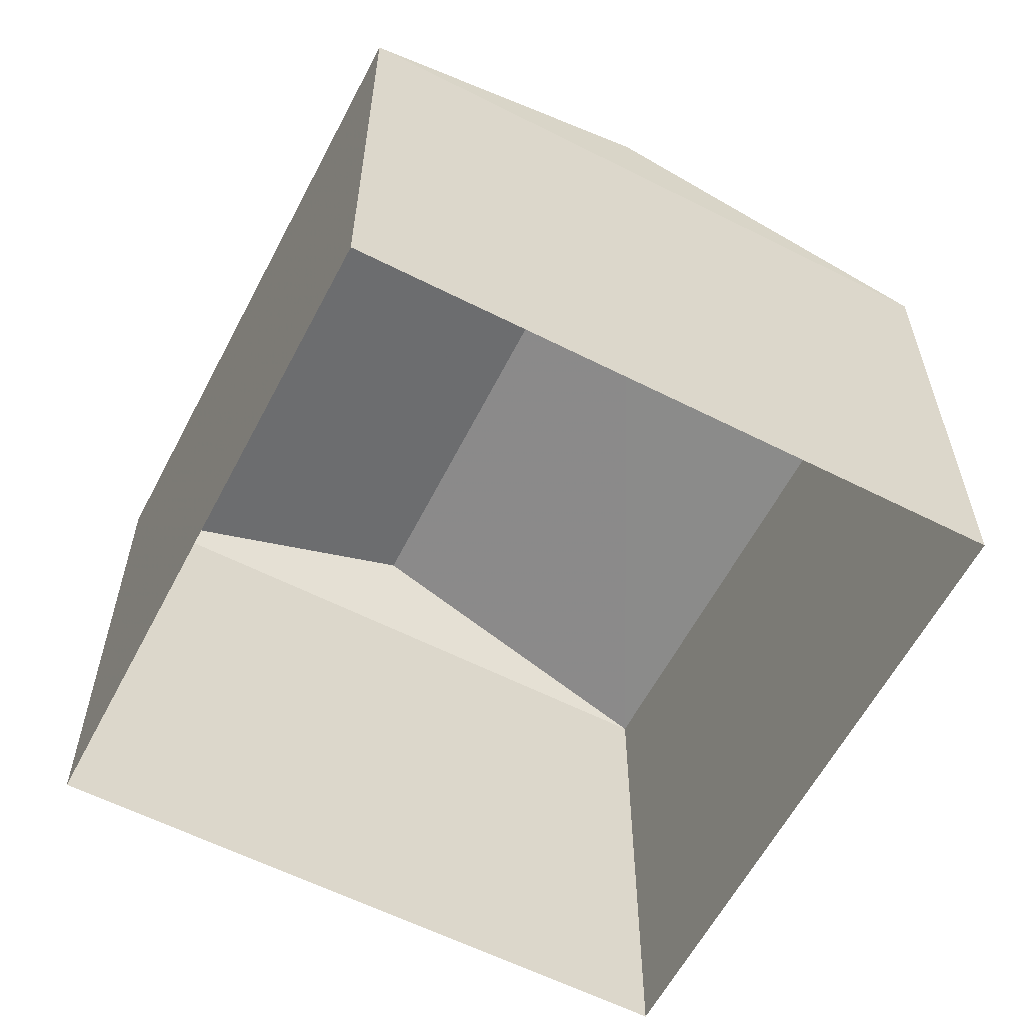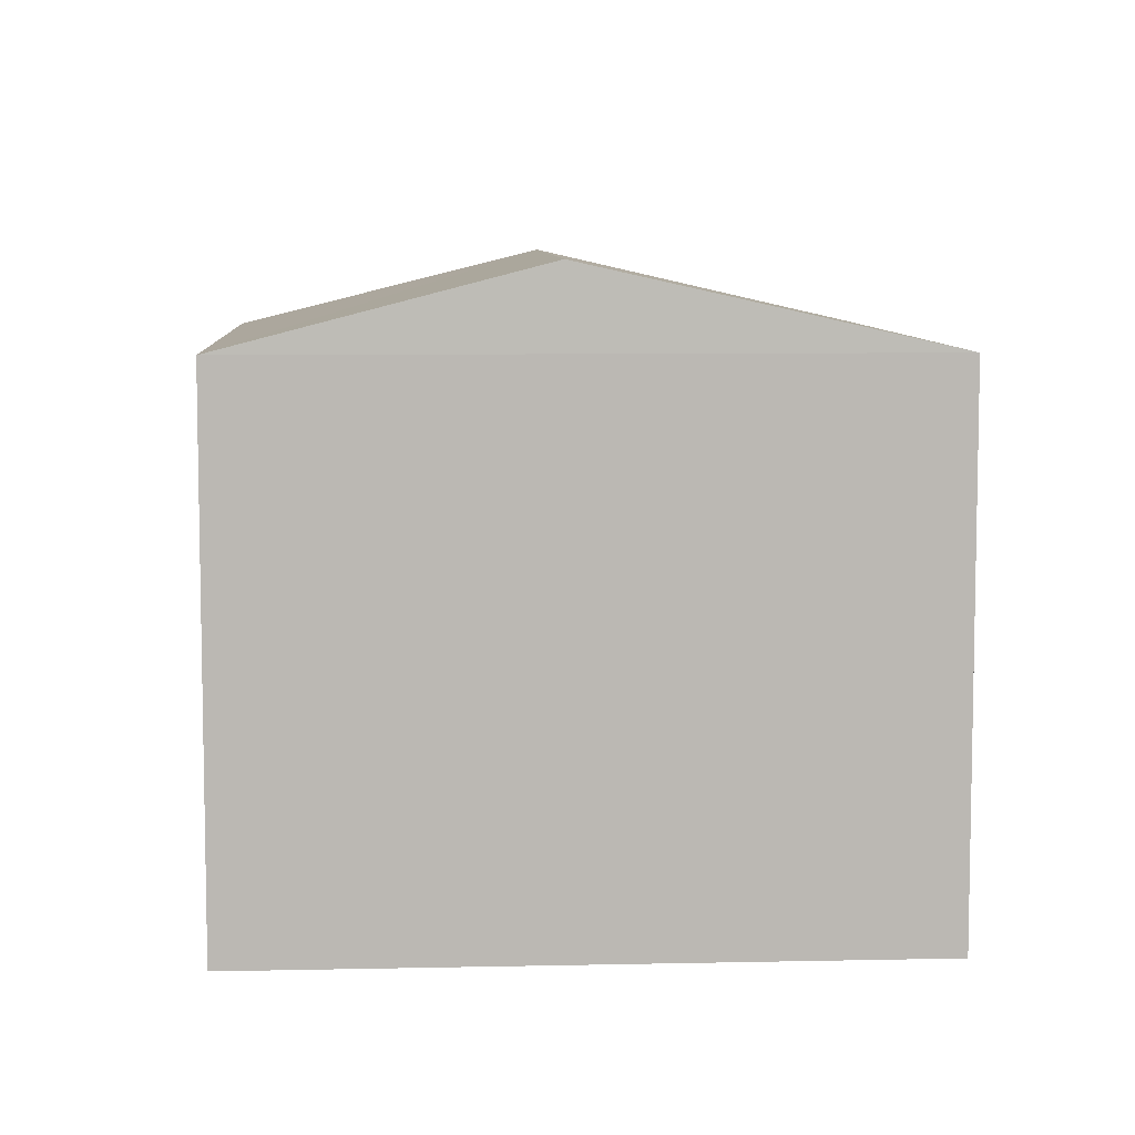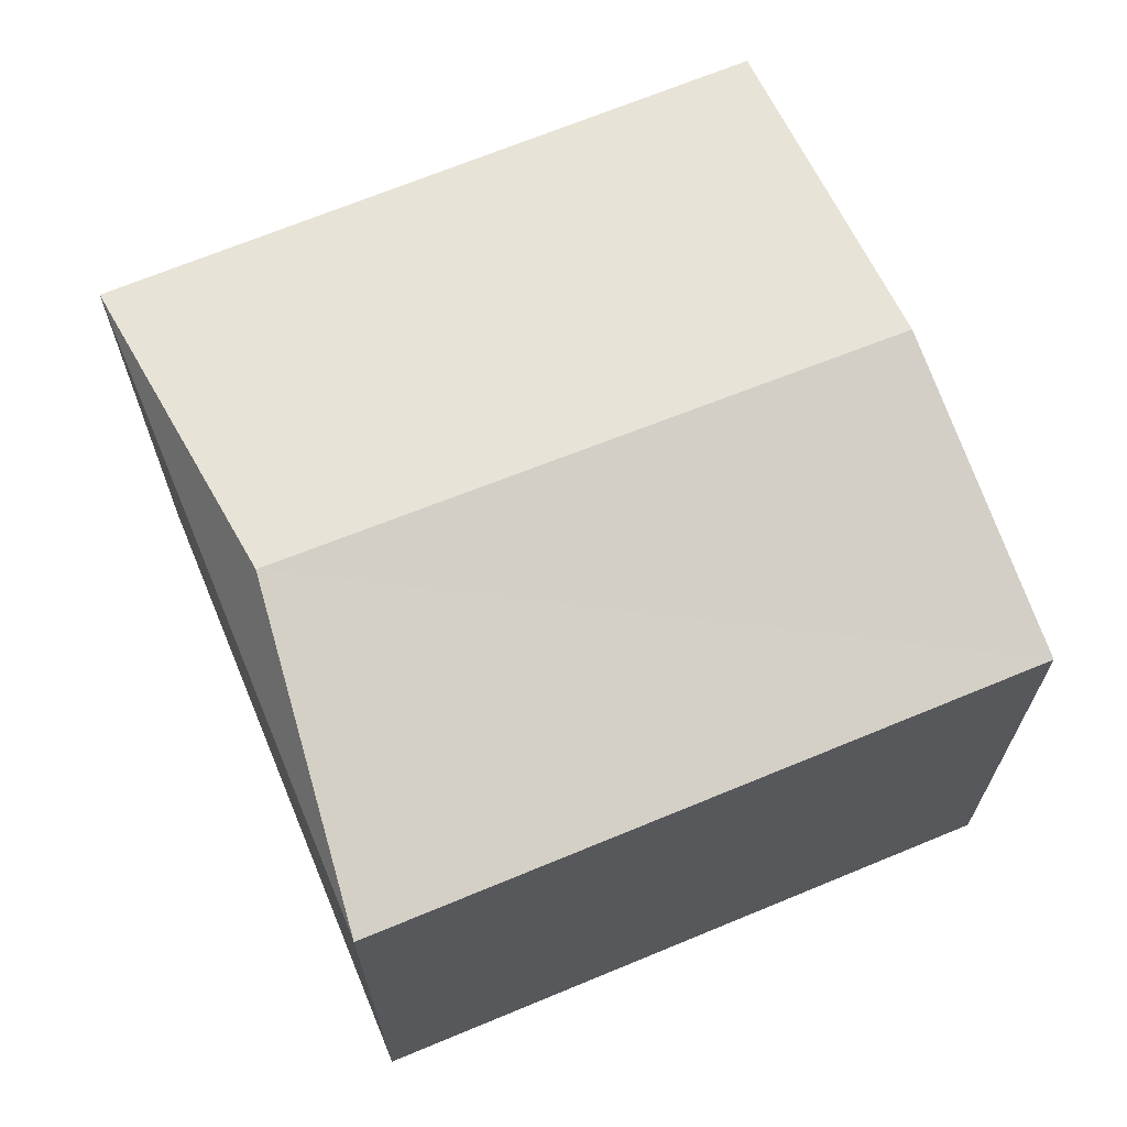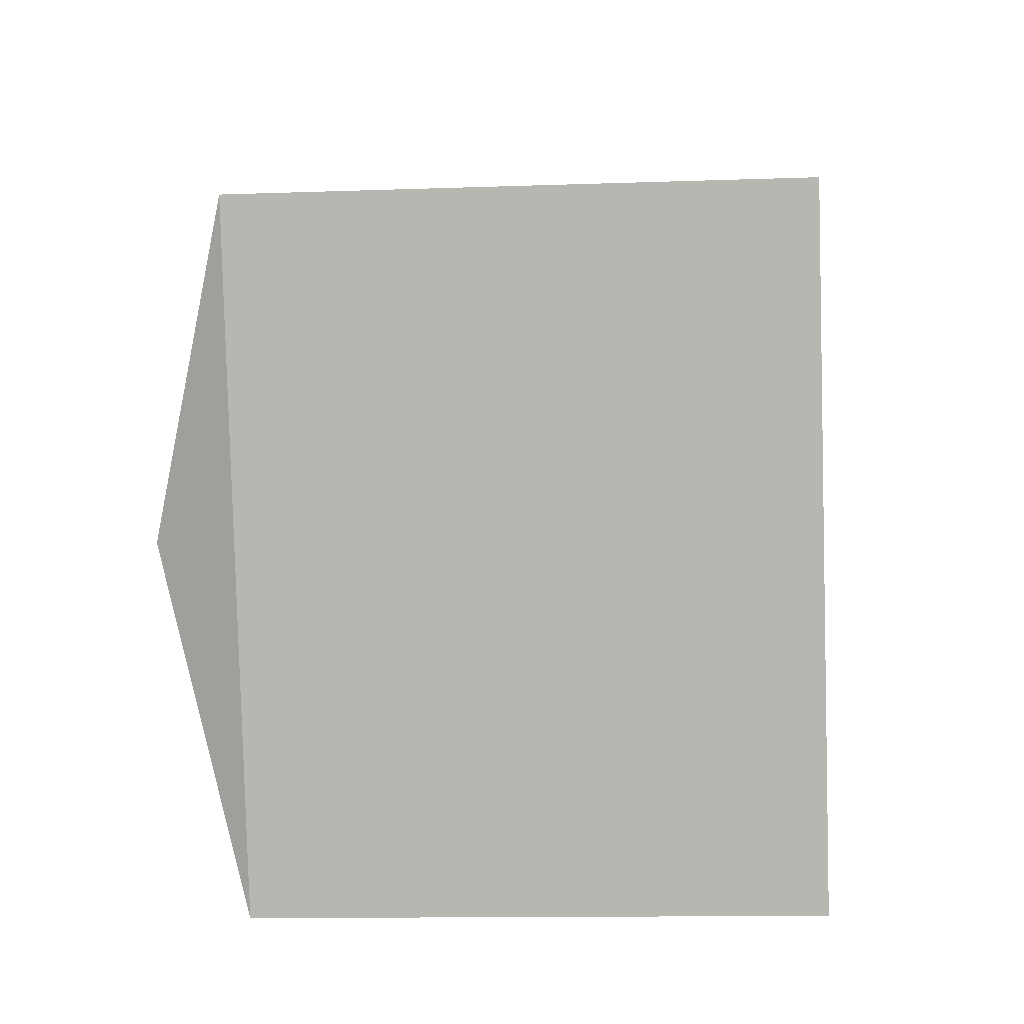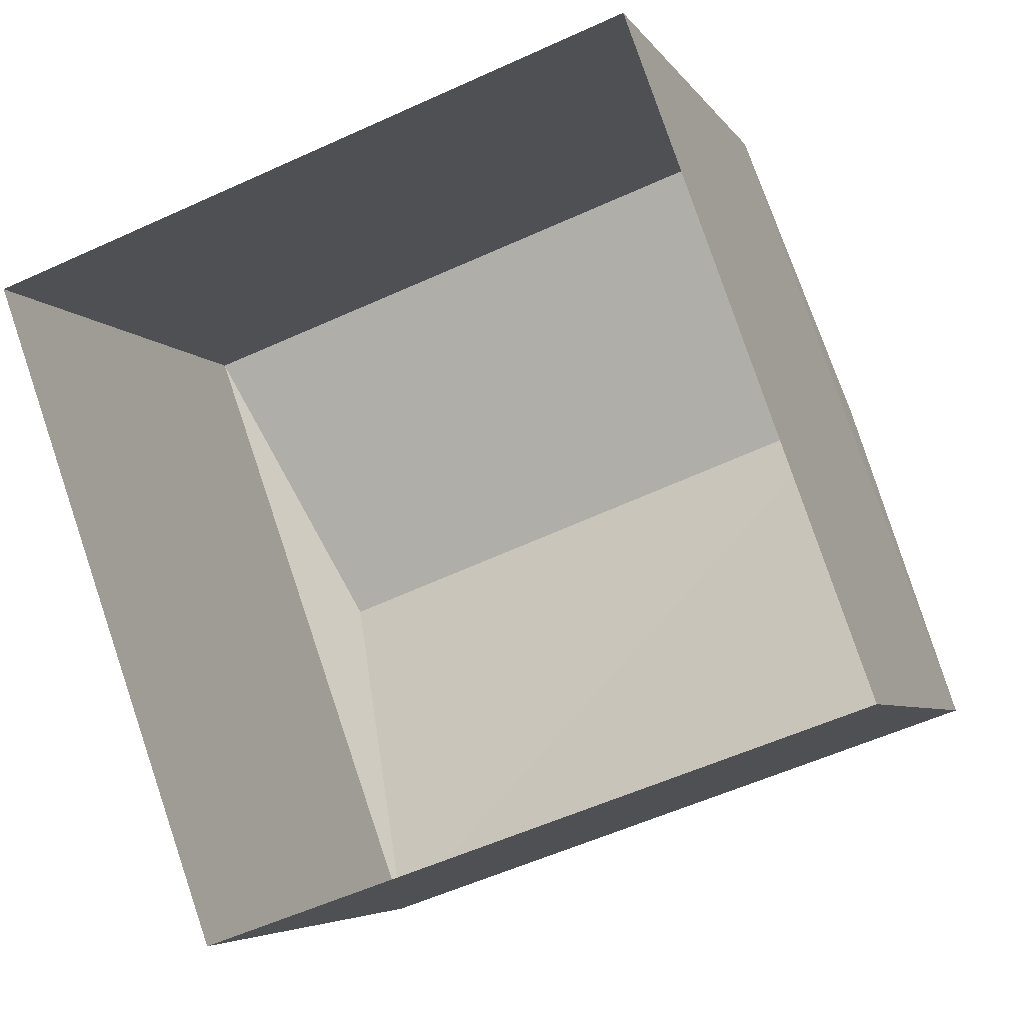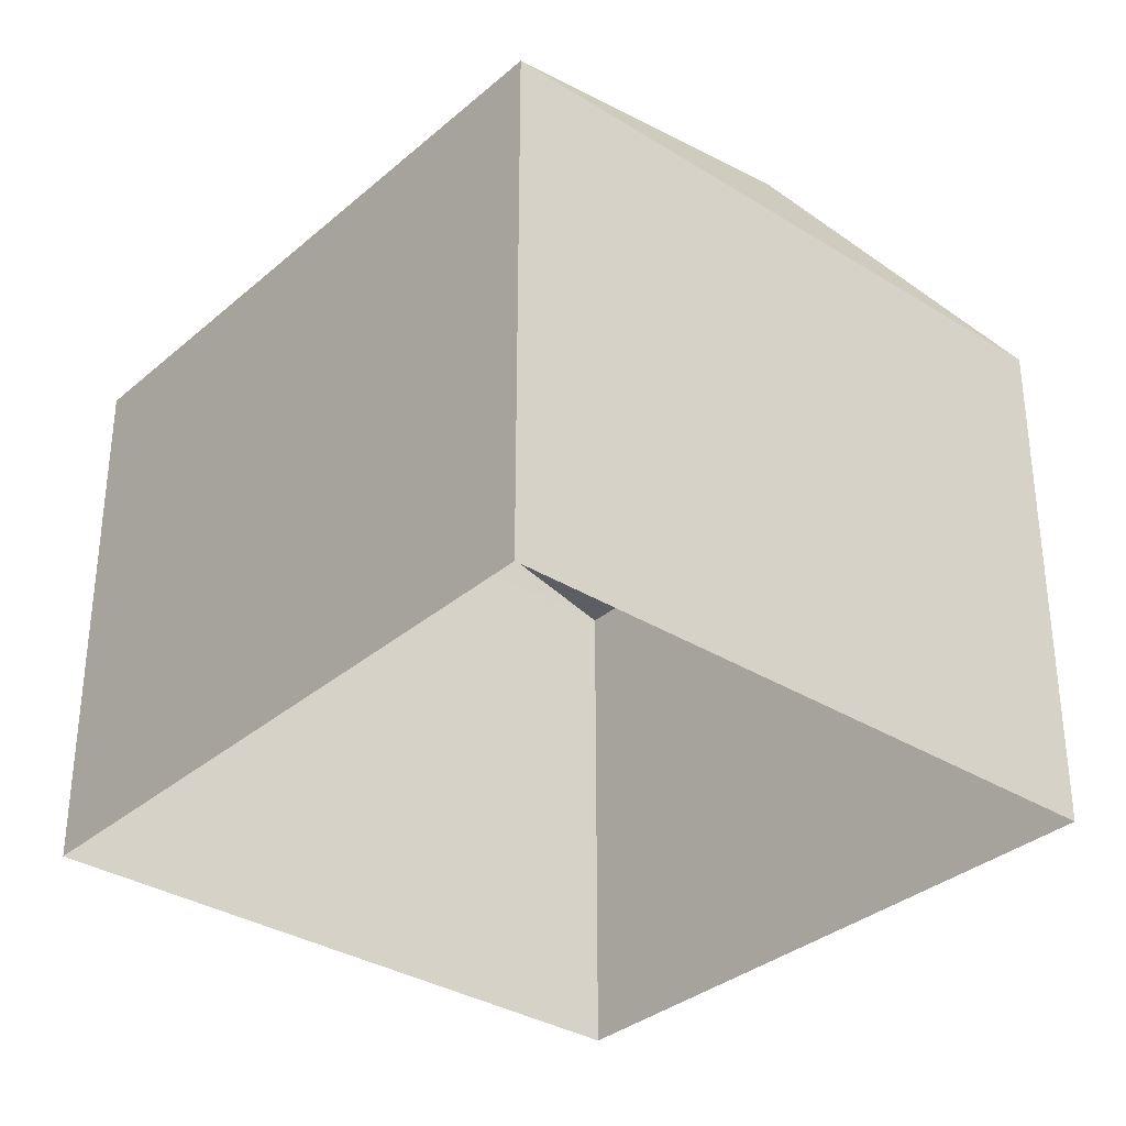
<metadata>
{"format":"obj","ext":"obj","renderer":"f3d","projection":"perspective","resolution":1024,"background":"white","views":[{"elev":-60.0,"azim":-137.0,"up":"+Z"},{"elev":7.6,"azim":-113.1,"up":"+Z"},{"elev":68.5,"azim":137.9,"up":"+Z"},{"elev":-12.2,"azim":94.9,"up":"+Y"},{"elev":-5.1,"azim":-162.8,"up":"+Y"},{"elev":-33.4,"azim":29.9,"up":"+Z"}]}
</metadata>
<code>
v -7185 -3.752e+04 9.052
v -7184 -3.751e+04 8.212
v -7186 -3.752e+04 8.212
v -7179 -3.752e+04 8.209
v -7179 -3.752e+04 2.601
v -7177 -3.752e+04 2.602
v -7177 -3.752e+04 8.209
v -7186 -3.752e+04 2.604
v -7184 -3.751e+04 2.604
v -7178 -3.752e+04 9.049
f 5 9 6
f 5 8 9
f 1 2 3
f 4 5 6
f 7 4 6
f 4 8 5
f 4 3 8
f 3 9 8
f 3 2 9
f 7 6 9
f 2 7 9
f 2 10 7
f 1 10 2
f 10 1 4
f 4 1 3
f 10 4 7

</code>
